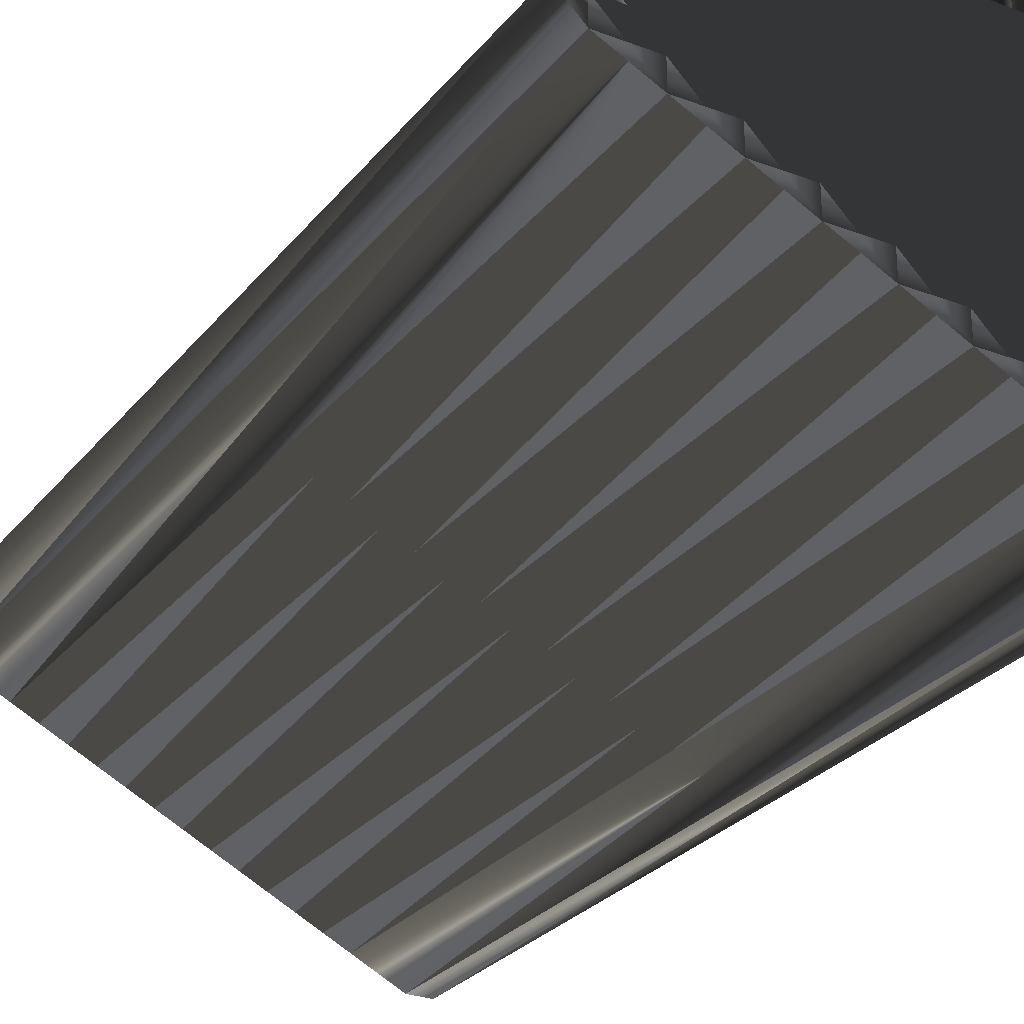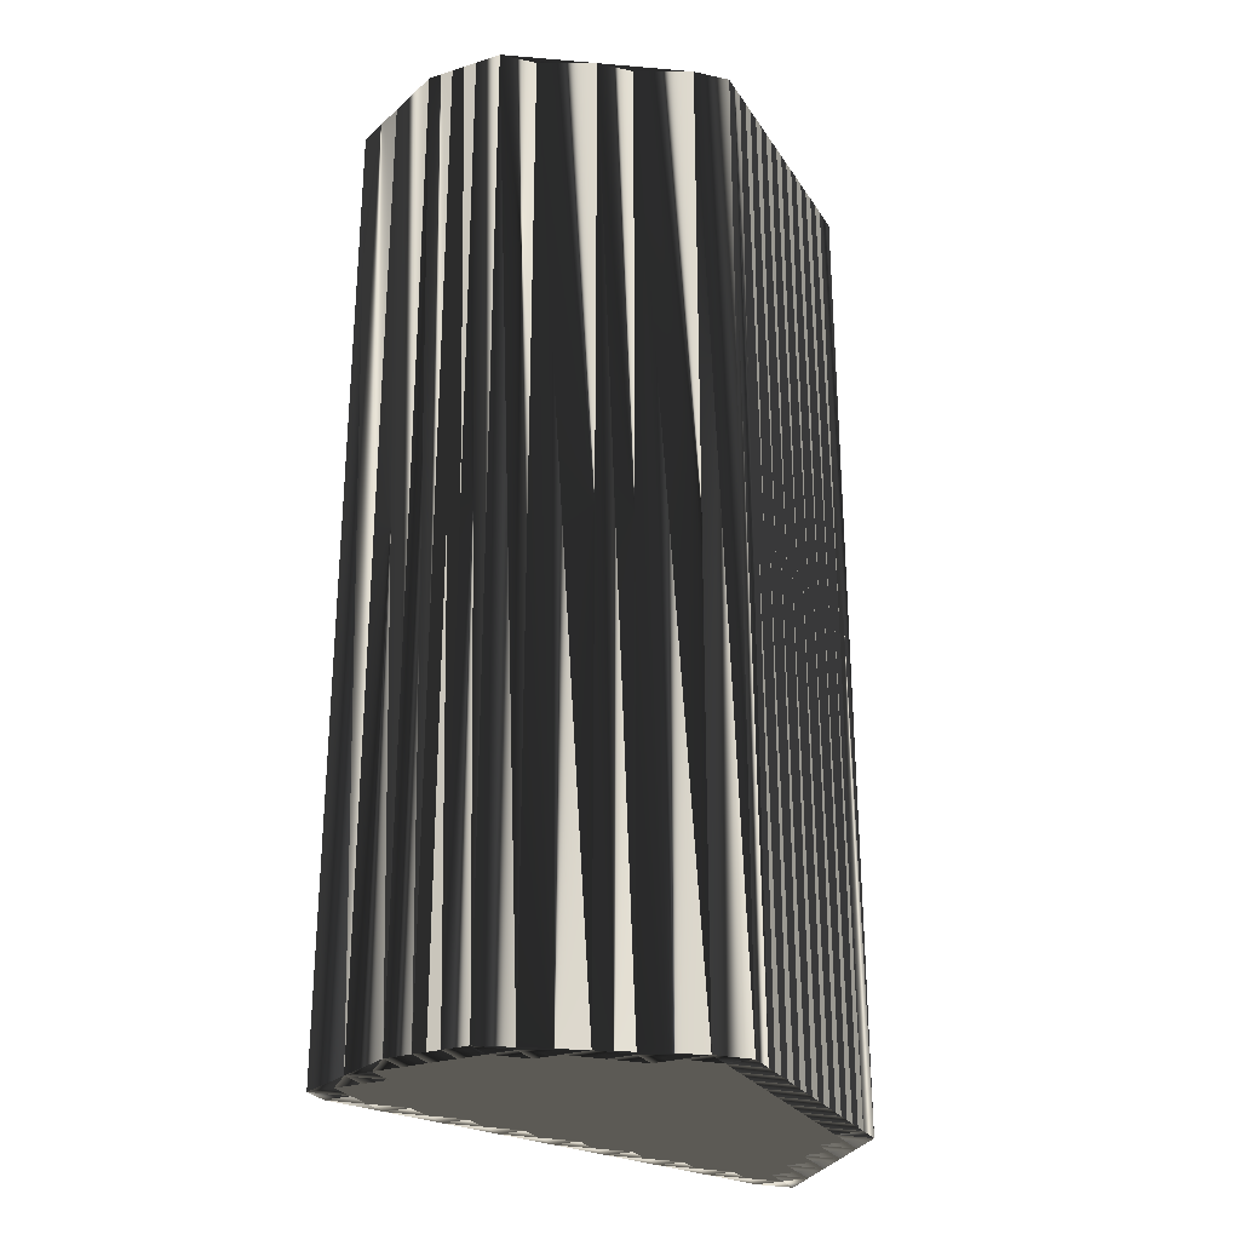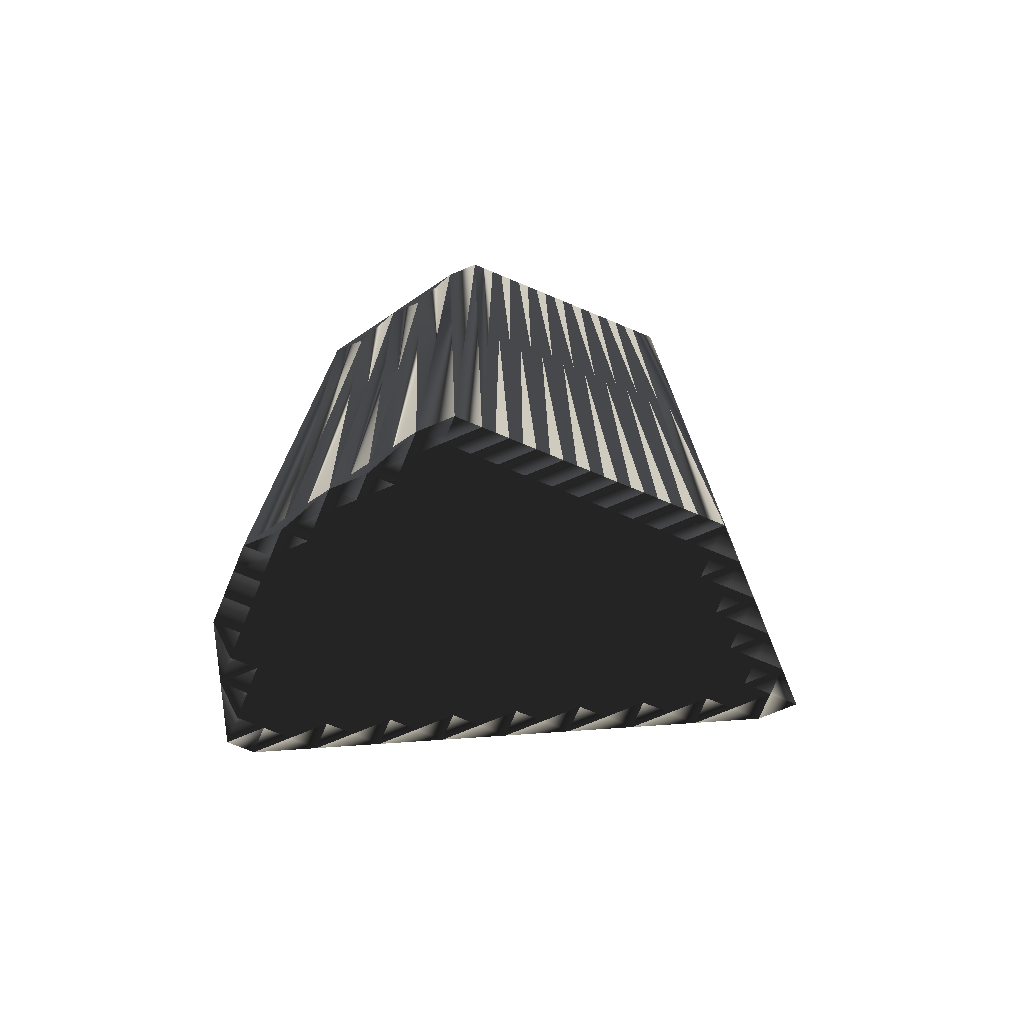
<metadata>
{"format":"obj","ext":"obj","renderer":"f3d","projection":"perspective","resolution":1024,"background":"white","views":[{"elev":-27.5,"azim":-30.2,"up":"+Y"},{"elev":-27.3,"azim":116.2,"up":"+Z"},{"elev":-75.0,"azim":157.5,"up":"+Z"}]}
</metadata>
<code>
v 196.3 515.8 0
v 197.1 515 0
v 197.1 515.8 0
v 197.1 516.6 0
v 197.9 515 0
v 197.9 515.8 0
v 197.9 516.6 0
v 197.9 517.4 0
v 198.7 514.2 0
v 198.7 515 0
v 198.7 515.8 0
v 198.7 516.6 0
v 198.7 517.4 0
v 198.7 518.2 0
v 199.5 514.2 0
v 199.5 515 0
v 199.5 515.8 0
v 199.5 516.6 0
v 199.5 517.4 0
v 199.5 518.2 0
v 199.5 519 0
v 200.3 513.4 0
v 200.3 514.2 0
v 200.3 515 0
v 200.3 515.8 0
v 200.3 516.6 0
v 200.3 517.4 0
v 200.3 518.2 0
v 200.3 519 0
v 200.3 519.8 0
v 201.1 513.4 0
v 201.1 514.2 0
v 201.1 515 0
v 201.1 515.8 0
v 201.1 516.6 0
v 201.1 517.4 0
v 201.1 518.2 0
v 201.1 519 0
v 201.1 519.8 0
v 201.9 512.6 0
v 201.9 513.4 0
v 201.9 514.2 0
v 201.9 515 0
v 201.9 515.8 0
v 201.9 516.6 0
v 201.9 517.4 0
v 201.9 518.2 0
v 201.9 519 0
v 201.9 519.8 0
v 202.7 512.6 0
v 202.7 513.4 0
v 202.7 514.2 0
v 202.7 515 0
v 202.7 515.8 0
v 202.7 516.6 0
v 202.7 517.4 0
v 202.7 518.2 0
v 202.7 519 0
v 202.7 519.8 0
v 203.5 511.8 0
v 203.5 512.6 0
v 203.5 513.4 0
v 203.5 514.2 0
v 203.5 515 0
v 203.5 515.8 0
v 203.5 516.6 0
v 203.5 517.4 0
v 203.5 518.2 0
v 203.5 519 0
v 203.5 519.8 0
v 204.3 511.8 0
v 204.3 512.6 0
v 204.3 513.4 0
v 204.3 514.2 0
v 204.3 515 0
v 204.3 515.8 0
v 204.3 516.6 0
v 204.3 517.4 0
v 204.3 518.2 0
v 204.3 519 0
v 204.3 519.8 0
v 205.1 511 0
v 205.1 511.8 0
v 205.1 512.6 0
v 205.1 513.4 0
v 205.1 514.2 0
v 205.1 515 0
v 205.1 515.8 0
v 205.1 516.6 0
v 205.1 517.4 0
v 205.1 518.2 0
v 205.1 519 0
v 205.1 519.8 0
v 205.9 511 0
v 205.9 511.8 0
v 205.9 512.6 0
v 205.9 513.4 0
v 205.9 514.2 0
v 205.9 515 0
v 205.9 515.8 0
v 205.9 516.6 0
v 205.9 517.4 0
v 205.9 518.2 0
v 205.9 519 0
v 205.9 519.8 0
v 206.7 510.2 0
v 206.7 511 0
v 206.7 511.8 0
v 206.7 512.6 0
v 206.7 513.4 0
v 206.7 514.2 0
v 206.7 515 0
v 206.7 515.8 0
v 206.7 516.6 0
v 206.7 517.4 0
v 206.7 518.2 0
v 206.7 519 0
v 206.7 519.8 0
v 207.5 510.2 0
v 207.5 511 0
v 207.5 511.8 0
v 207.5 512.6 0
v 207.5 513.4 0
v 207.5 514.2 0
v 207.5 515 0
v 207.5 515.8 0
v 207.5 516.6 0
v 207.5 517.4 0
v 207.5 518.2 0
v 207.5 519 0
v 207.5 519.8 0
v 208.3 509.4 0
v 208.3 510.2 0
v 208.3 511 0
v 208.3 511.8 0
v 208.3 512.6 0
v 208.3 513.4 0
v 208.3 514.2 0
v 208.3 515 0
v 208.3 515.8 0
v 208.3 516.6 0
v 208.3 517.4 0
v 208.3 518.2 0
v 208.3 519 0
v 208.3 519.8 0
v 209.1 509.4 0
v 209.1 510.2 0
v 209.1 511 0
v 209.1 511.8 0
v 209.1 512.6 0
v 209.1 513.4 0
v 209.1 514.2 0
v 209.1 515 0
v 209.1 515.8 0
v 209.1 516.6 0
v 209.1 517.4 0
v 209.1 518.2 0
v 209.1 519 0
v 209.9 508.6 0
v 209.9 509.4 0
v 209.9 510.2 0
v 209.9 511 0
v 209.9 511.8 0
v 209.9 512.6 0
v 209.9 513.4 0
v 209.9 514.2 0
v 209.9 515 0
v 209.9 515.8 0
v 209.9 516.6 0
v 209.9 517.4 0
v 210.7 508.6 0
v 210.7 509.4 0
v 210.7 510.2 0
v 210.7 511 0
v 210.7 511.8 0
v 210.7 512.6 0
v 210.7 513.4 0
v 210.7 514.2 0
v 210.7 515 0
v 210.7 515.8 0
v 210.7 516.6 0
v 211.5 510.2 0
v 211.5 511 0
v 211.5 511.8 0
v 211.5 512.6 0
v 211.5 513.4 0
v 211.5 514.2 0
v 211.5 515 0
v 212.3 511.8 0
v 212.3 512.6 0
v 212.3 513.4 0
v 212.3 514.2 0
v 196.3 515.8 30
v 197.1 515 30
v 197.1 515.8 30
v 197.1 516.6 30
v 197.9 515 30
v 197.9 515.8 30
v 197.9 516.6 30
v 197.9 517.4 30
v 198.7 514.2 30
v 198.7 515 30
v 198.7 515.8 30
v 198.7 516.6 30
v 198.7 517.4 30
v 198.7 518.2 30
v 199.5 514.2 30
v 199.5 515 30
v 199.5 515.8 30
v 199.5 516.6 30
v 199.5 517.4 30
v 199.5 518.2 30
v 199.5 519 30
v 200.3 513.4 30
v 200.3 514.2 30
v 200.3 515 30
v 200.3 515.8 30
v 200.3 516.6 30
v 200.3 517.4 30
v 200.3 518.2 30
v 200.3 519 30
v 200.3 519.8 30
v 201.1 513.4 30
v 201.1 514.2 30
v 201.1 515 30
v 201.1 515.8 30
v 201.1 516.6 30
v 201.1 517.4 30
v 201.1 518.2 30
v 201.1 519 30
v 201.1 519.8 30
v 201.9 512.6 30
v 201.9 513.4 30
v 201.9 514.2 30
v 201.9 515 30
v 201.9 515.8 30
v 201.9 516.6 30
v 201.9 517.4 30
v 201.9 518.2 30
v 201.9 519 30
v 201.9 519.8 30
v 202.7 512.6 30
v 202.7 513.4 30
v 202.7 514.2 30
v 202.7 515 30
v 202.7 515.8 30
v 202.7 516.6 30
v 202.7 517.4 30
v 202.7 518.2 30
v 202.7 519 30
v 202.7 519.8 30
v 203.5 511.8 30
v 203.5 512.6 30
v 203.5 513.4 30
v 203.5 514.2 30
v 203.5 515 30
v 203.5 515.8 30
v 203.5 516.6 30
v 203.5 517.4 30
v 203.5 518.2 30
v 203.5 519 30
v 203.5 519.8 30
v 204.3 511.8 30
v 204.3 512.6 30
v 204.3 513.4 30
v 204.3 514.2 30
v 204.3 515 30
v 204.3 515.8 30
v 204.3 516.6 30
v 204.3 517.4 30
v 204.3 518.2 30
v 204.3 519 30
v 204.3 519.8 30
v 205.1 511 30
v 205.1 511.8 30
v 205.1 512.6 30
v 205.1 513.4 30
v 205.1 514.2 30
v 205.1 515 30
v 205.1 515.8 30
v 205.1 516.6 30
v 205.1 517.4 30
v 205.1 518.2 30
v 205.1 519 30
v 205.1 519.8 30
v 205.9 511 30
v 205.9 511.8 30
v 205.9 512.6 30
v 205.9 513.4 30
v 205.9 514.2 30
v 205.9 515 30
v 205.9 515.8 30
v 205.9 516.6 30
v 205.9 517.4 30
v 205.9 518.2 30
v 205.9 519 30
v 205.9 519.8 30
v 206.7 510.2 30
v 206.7 511 30
v 206.7 511.8 30
v 206.7 512.6 30
v 206.7 513.4 30
v 206.7 514.2 30
v 206.7 515 30
v 206.7 515.8 30
v 206.7 516.6 30
v 206.7 517.4 30
v 206.7 518.2 30
v 206.7 519 30
v 206.7 519.8 30
v 207.5 510.2 30
v 207.5 511 30
v 207.5 511.8 30
v 207.5 512.6 30
v 207.5 513.4 30
v 207.5 514.2 30
v 207.5 515 30
v 207.5 515.8 30
v 207.5 516.6 30
v 207.5 517.4 30
v 207.5 518.2 30
v 207.5 519 30
v 207.5 519.8 30
v 208.3 509.4 30
v 208.3 510.2 30
v 208.3 511 30
v 208.3 511.8 30
v 208.3 512.6 30
v 208.3 513.4 30
v 208.3 514.2 30
v 208.3 515 30
v 208.3 515.8 30
v 208.3 516.6 30
v 208.3 517.4 30
v 208.3 518.2 30
v 208.3 519 30
v 208.3 519.8 30
v 209.1 509.4 30
v 209.1 510.2 30
v 209.1 511 30
v 209.1 511.8 30
v 209.1 512.6 30
v 209.1 513.4 30
v 209.1 514.2 30
v 209.1 515 30
v 209.1 515.8 30
v 209.1 516.6 30
v 209.1 517.4 30
v 209.1 518.2 30
v 209.1 519 30
v 209.9 508.6 30
v 209.9 509.4 30
v 209.9 510.2 30
v 209.9 511 30
v 209.9 511.8 30
v 209.9 512.6 30
v 209.9 513.4 30
v 209.9 514.2 30
v 209.9 515 30
v 209.9 515.8 30
v 209.9 516.6 30
v 209.9 517.4 30
v 210.7 508.6 30
v 210.7 509.4 30
v 210.7 510.2 30
v 210.7 511 30
v 210.7 511.8 30
v 210.7 512.6 30
v 210.7 513.4 30
v 210.7 514.2 30
v 210.7 515 30
v 210.7 515.8 30
v 210.7 516.6 30
v 211.5 510.2 30
v 211.5 511 30
v 211.5 511.8 30
v 211.5 512.6 30
v 211.5 513.4 30
v 211.5 514.2 30
v 211.5 515 30
v 212.3 511.8 30
v 212.3 512.6 30
v 212.3 513.4 30
v 212.3 514.2 30
f 19 20 14
f 17 25 18
f 14 13 19
f 36 37 28
f 20 28 21
f 37 46 47
f 29 38 30
f 22 23 15
f 48 57 58
f 80 79 91
f 38 39 30
f 44 53 54
f 102 114 115
f 42 51 52
f 96 109 97
f 187 188 179
f 52 51 62
f 36 28 27
f 74 85 86
f 57 56 67
f 82 94 83
f 23 22 31
f 74 86 75
f 66 65 76
f 99 100 88
f 83 84 72
f 40 50 41
f 52 43 42
f 73 74 63
f 97 98 86
f 63 53 52
f 64 63 74
f 16 11 10
f 12 17 18
f 32 24 23
f 56 66 67
f 8 4 7
f 8 13 14
f 8 7 12
f 78 68 67
f 140 127 126
f 81 92 93
f 115 103 102
f 55 65 66
f 76 65 75
f 67 66 77
f 92 91 103
f 98 99 87
f 101 113 114
f 124 112 111
f 114 126 127
f 114 113 126
f 117 104 116
f 143 142 156
f 175 176 164
f 128 116 115
f 158 144 157
f 114 127 115
f 157 144 143
f 141 155 142
f 126 139 140
f 110 122 123
f 152 166 153
f 153 140 139
f 158 170 181
f 165 152 151
f 146 133 132
f 165 177 166
f 138 152 139
f 111 123 124
f 125 112 124
f 164 165 151
f 98 110 111
f 83 94 95
f 72 84 73
f 122 121 135
f 108 96 95
f 134 147 148
f 106 119 107
f 162 163 149
f 150 163 164
f 161 172 173
f 146 147 133
f 22 40 31
f 31 40 41
f 22 15 9
f 11 16 17
f 32 41 42
f 23 24 16
f 32 33 24
f 41 32 31
f 63 64 53
f 51 42 41
f 72 62 61
f 40 60 50
f 61 60 71
f 41 50 51
f 73 62 72
f 82 71 60
f 63 62 73
f 61 71 72
f 96 84 95
f 72 71 83
f 83 71 82
f 106 107 94
f 94 107 95
f 83 95 84
f 85 97 86
f 73 84 85
f 85 84 96
f 51 50 61
f 61 50 60
f 63 52 62
f 62 51 61
f 73 85 74
f 74 75 64
f 33 34 25
f 24 25 17
f 42 43 33
f 32 23 31
f 44 45 35
f 42 33 32
f 88 89 77
f 87 75 86
f 43 52 53
f 54 64 65
f 55 54 65
f 65 64 75
f 43 44 34
f 19 26 27
f 33 43 34
f 26 35 27
f 43 53 44
f 35 45 36
f 12 11 17
f 17 16 24
f 24 33 25
f 27 35 36
f 11 7 6
f 10 9 15
f 10 15 16
f 16 15 23
f 5 9 10
f 10 6 5
f 5 2 9
f 1 2 3
f 3 2 5
f 7 4 6
f 6 3 5
f 12 7 11
f 11 6 10
f 4 3 6
f 4 1 3
f 18 25 26
f 26 25 34
f 26 34 35
f 35 34 44
f 44 54 45
f 45 55 46
f 36 45 46
f 92 81 80
f 8 12 13
f 13 12 18
f 13 18 19
f 19 18 26
f 19 27 20
f 20 21 14
f 37 29 28
f 28 20 27
f 36 46 37
f 37 38 29
f 39 48 49
f 29 21 28
f 21 29 30
f 38 48 39
f 58 59 49
f 38 37 47
f 56 46 55
f 38 47 48
f 78 79 68
f 48 47 57
f 56 47 46
f 49 48 58
f 68 57 67
f 59 58 69
f 68 58 57
f 69 80 70
f 70 59 69
f 81 70 80
f 93 92 104
f 80 69 79
f 79 78 90
f 115 116 103
f 90 91 79
f 105 93 104
f 104 92 103
f 78 77 89
f 91 102 103
f 92 80 91
f 91 90 102
f 57 47 56
f 56 55 66
f 79 69 68
f 68 69 58
f 55 45 54
f 54 53 64
f 77 66 76
f 76 75 87
f 78 67 77
f 77 76 88
f 100 89 88
f 88 76 87
f 101 90 89
f 89 90 78
f 111 99 98
f 98 87 86
f 112 125 113
f 110 98 97
f 123 137 124
f 125 139 126
f 124 138 125
f 125 126 113
f 113 101 100
f 112 99 111
f 127 141 128
f 127 128 115
f 112 113 100
f 99 88 87
f 99 112 100
f 100 101 89
f 90 101 102
f 102 101 114
f 128 129 116
f 116 104 103
f 130 144 131
f 117 105 104
f 105 117 118
f 118 117 130
f 129 117 116
f 118 130 131
f 130 143 144
f 144 158 145
f 128 141 142
f 129 143 130
f 128 142 129
f 129 130 117
f 143 156 157
f 142 143 129
f 127 140 141
f 167 154 153
f 141 140 154
f 156 169 170
f 131 144 145
f 142 155 156
f 170 169 181
f 156 155 169
f 168 155 154
f 158 157 170
f 170 157 156
f 155 141 154
f 154 140 153
f 180 169 168
f 168 169 155
f 181 169 180
f 176 177 165
f 153 166 167
f 181 180 188
f 189 190 185
f 179 168 167
f 167 168 154
f 188 180 179
f 179 180 168
f 151 152 138
f 138 139 125
f 165 166 152
f 152 153 139
f 165 164 176
f 166 178 167
f 187 179 178
f 178 179 167
f 181 188 192
f 192 188 187
f 191 187 186
f 186 187 178
f 192 187 191
f 147 146 160
f 191 186 190
f 189 185 184
f 162 174 163
f 137 150 151
f 184 185 176
f 175 164 163
f 175 184 176
f 166 177 178
f 176 185 177
f 177 186 178
f 190 186 185
f 185 186 177
f 108 120 121
f 124 137 138
f 136 150 137
f 137 151 138
f 97 109 110
f 110 123 111
f 109 121 122
f 122 136 123
f 108 109 96
f 96 97 85
f 108 121 109
f 109 122 110
f 121 134 135
f 123 136 137
f 122 135 136
f 150 149 163
f 136 135 149
f 150 164 151
f 121 120 134
f 135 148 149
f 150 136 149
f 149 148 162
f 120 108 107
f 107 108 95
f 120 119 133
f 134 148 135
f 132 119 106
f 106 94 82
f 132 133 119
f 119 120 107
f 147 134 133
f 133 134 120
f 147 160 161
f 146 159 160
f 147 161 148
f 163 174 175
f 159 146 132
f 159 171 160
f 148 161 162
f 160 172 161
f 162 161 173
f 183 184 175
f 162 173 174
f 174 183 175
f 172 171 182
f 183 189 184
f 171 172 160
f 172 182 173
f 173 182 174
f 189 183 182
f 182 183 174
f 212 211 206
f 217 209 210
f 205 206 211
f 229 228 220
f 220 212 213
f 238 229 239
f 230 221 222
f 215 214 207
f 249 240 250
f 271 272 283
f 231 230 222
f 245 236 246
f 306 294 307
f 243 234 244
f 301 288 289
f 380 379 371
f 243 244 254
f 220 228 219
f 277 266 278
f 248 249 259
f 286 274 275
f 214 215 223
f 278 266 267
f 257 258 268
f 292 291 280
f 276 275 264
f 242 232 233
f 235 244 234
f 266 265 255
f 290 289 278
f 245 255 244
f 255 256 266
f 203 208 202
f 209 204 210
f 216 224 215
f 258 248 259
f 196 200 199
f 205 200 206
f 199 200 204
f 260 270 259
f 319 332 318
f 284 273 285
f 295 307 294
f 257 247 258
f 257 268 267
f 258 259 269
f 283 284 295
f 291 290 279
f 305 293 306
f 304 316 303
f 318 306 319
f 305 306 318
f 296 309 308
f 334 335 348
f 368 367 356
f 308 320 307
f 336 350 349
f 319 306 307
f 336 349 335
f 347 333 334
f 331 318 332
f 314 302 315
f 358 344 345
f 332 345 331
f 362 350 373
f 344 357 343
f 325 338 324
f 369 357 358
f 344 330 331
f 315 303 316
f 304 317 316
f 357 356 343
f 302 290 303
f 286 275 287
f 276 264 265
f 313 314 327
f 288 300 287
f 339 326 340
f 311 298 299
f 355 354 341
f 355 342 356
f 364 353 365
f 339 338 325
f 232 214 223
f 232 223 233
f 207 214 201
f 208 203 209
f 233 224 234
f 216 215 208
f 225 224 216
f 224 233 223
f 256 255 245
f 234 243 233
f 254 264 253
f 252 232 242
f 252 253 263
f 242 233 243
f 254 265 264
f 263 274 252
f 254 255 265
f 263 253 264
f 276 288 287
f 263 264 275
f 263 275 274
f 299 298 286
f 299 286 287
f 287 275 276
f 289 277 278
f 276 265 277
f 276 277 288
f 242 243 253
f 242 253 252
f 244 255 254
f 243 254 253
f 277 265 266
f 267 266 256
f 226 225 217
f 217 216 209
f 235 234 225
f 215 224 223
f 237 236 227
f 225 234 224
f 281 280 269
f 267 279 278
f 244 235 245
f 256 246 257
f 246 247 257
f 256 257 267
f 236 235 226
f 218 211 219
f 235 225 226
f 227 218 219
f 245 235 236
f 237 227 228
f 203 204 209
f 208 209 216
f 225 216 217
f 227 219 228
f 199 203 198
f 201 202 207
f 207 202 208
f 207 208 215
f 201 197 202
f 198 202 197
f 194 197 201
f 194 193 195
f 194 195 197
f 196 199 198
f 195 198 197
f 199 204 203
f 198 203 202
f 195 196 198
f 193 196 195
f 217 210 218
f 217 218 226
f 226 218 227
f 226 227 236
f 246 236 237
f 247 237 238
f 237 228 238
f 273 284 272
f 204 200 205
f 204 205 210
f 210 205 211
f 210 211 218
f 219 211 212
f 213 212 206
f 221 229 220
f 212 220 219
f 238 228 229
f 230 229 221
f 240 231 241
f 213 221 220
f 221 213 222
f 240 230 231
f 251 250 241
f 229 230 239
f 238 248 247
f 239 230 240
f 271 270 260
f 239 240 249
f 239 248 238
f 240 241 250
f 249 260 259
f 250 251 261
f 250 260 249
f 272 261 262
f 251 262 261
f 262 273 272
f 284 285 296
f 261 272 271
f 270 271 282
f 308 307 295
f 283 282 271
f 285 297 296
f 284 296 295
f 269 270 281
f 294 283 295
f 272 284 283
f 282 283 294
f 239 249 248
f 247 248 258
f 261 271 260
f 261 260 250
f 237 247 246
f 245 246 256
f 258 269 268
f 267 268 279
f 259 270 269
f 268 269 280
f 281 292 280
f 268 280 279
f 282 293 281
f 282 281 270
f 291 303 290
f 279 290 278
f 317 304 305
f 290 302 289
f 329 315 316
f 331 317 318
f 330 316 317
f 318 317 305
f 293 305 292
f 291 304 303
f 333 319 320
f 320 319 307
f 305 304 292
f 280 291 279
f 304 291 292
f 293 292 281
f 293 282 294
f 293 294 306
f 321 320 308
f 296 308 295
f 336 322 323
f 297 309 296
f 309 297 310
f 309 310 322
f 309 321 308
f 322 310 323
f 335 322 336
f 350 336 337
f 333 320 334
f 335 321 322
f 334 320 321
f 322 321 309
f 348 335 349
f 335 334 321
f 332 319 333
f 346 359 345
f 332 333 346
f 361 348 362
f 336 323 337
f 347 334 348
f 361 362 373
f 347 348 361
f 347 360 346
f 349 350 362
f 349 362 348
f 333 347 346
f 332 346 345
f 361 372 360
f 361 360 347
f 361 373 372
f 369 368 357
f 358 345 359
f 372 373 380
f 382 381 377
f 360 371 359
f 360 359 346
f 372 380 371
f 372 371 360
f 344 343 330
f 331 330 317
f 358 357 344
f 345 344 331
f 356 357 368
f 370 358 359
f 371 379 370
f 371 370 359
f 380 373 384
f 380 384 379
f 379 383 378
f 379 378 370
f 379 384 383
f 338 339 352
f 378 383 382
f 377 381 376
f 366 354 355
f 342 329 343
f 377 376 368
f 356 367 355
f 376 367 368
f 369 358 370
f 377 368 369
f 378 369 370
f 378 382 377
f 378 377 369
f 312 300 313
f 329 316 330
f 342 328 329
f 343 329 330
f 301 289 302
f 315 302 303
f 313 301 314
f 328 314 315
f 301 300 288
f 289 288 277
f 313 300 301
f 314 301 302
f 326 313 327
f 328 315 329
f 327 314 328
f 341 342 355
f 327 328 341
f 356 342 343
f 312 313 326
f 340 327 341
f 328 342 341
f 340 341 354
f 300 312 299
f 300 299 287
f 311 312 325
f 340 326 327
f 311 324 298
f 286 298 274
f 325 324 311
f 312 311 299
f 326 339 325
f 326 325 312
f 352 339 353
f 351 338 352
f 353 339 340
f 366 355 367
f 338 351 324
f 363 351 352
f 353 340 354
f 364 352 353
f 353 354 365
f 376 375 367
f 365 354 366
f 375 366 367
f 363 364 374
f 381 375 376
f 364 363 352
f 374 364 365
f 374 365 366
f 375 381 374
f 375 374 366
f 1 193 2
f 2 194 193
f 2 194 9
f 9 201 194
f 9 201 22
f 22 214 201
f 22 214 40
f 40 232 214
f 40 232 60
f 60 252 232
f 60 252 82
f 82 274 252
f 82 274 106
f 106 298 274
f 106 298 132
f 132 324 298
f 132 324 159
f 159 351 324
f 159 351 171
f 171 363 351
f 171 363 182
f 182 374 363
f 182 374 189
f 189 381 374
f 189 381 190
f 190 382 381
f 190 382 191
f 191 383 382
f 191 383 192
f 192 384 383
f 192 384 188
f 188 380 384
f 188 380 181
f 181 373 380
f 181 373 170
f 170 362 373
f 170 362 158
f 158 350 362
f 158 350 145
f 145 337 350
f 145 337 131
f 131 323 337
f 131 323 118
f 118 310 323
f 118 310 105
f 105 297 310
f 105 297 93
f 93 285 297
f 93 285 81
f 81 273 285
f 81 273 70
f 70 262 273
f 70 262 59
f 59 251 262
f 59 251 49
f 49 241 251
f 49 241 39
f 39 231 241
f 39 231 30
f 30 222 231
f 30 222 21
f 21 213 222
f 21 213 14
f 14 206 213
f 14 206 8
f 8 200 206
f 8 200 4
f 4 196 200
f 4 196 1
f 1 193 196

</code>
